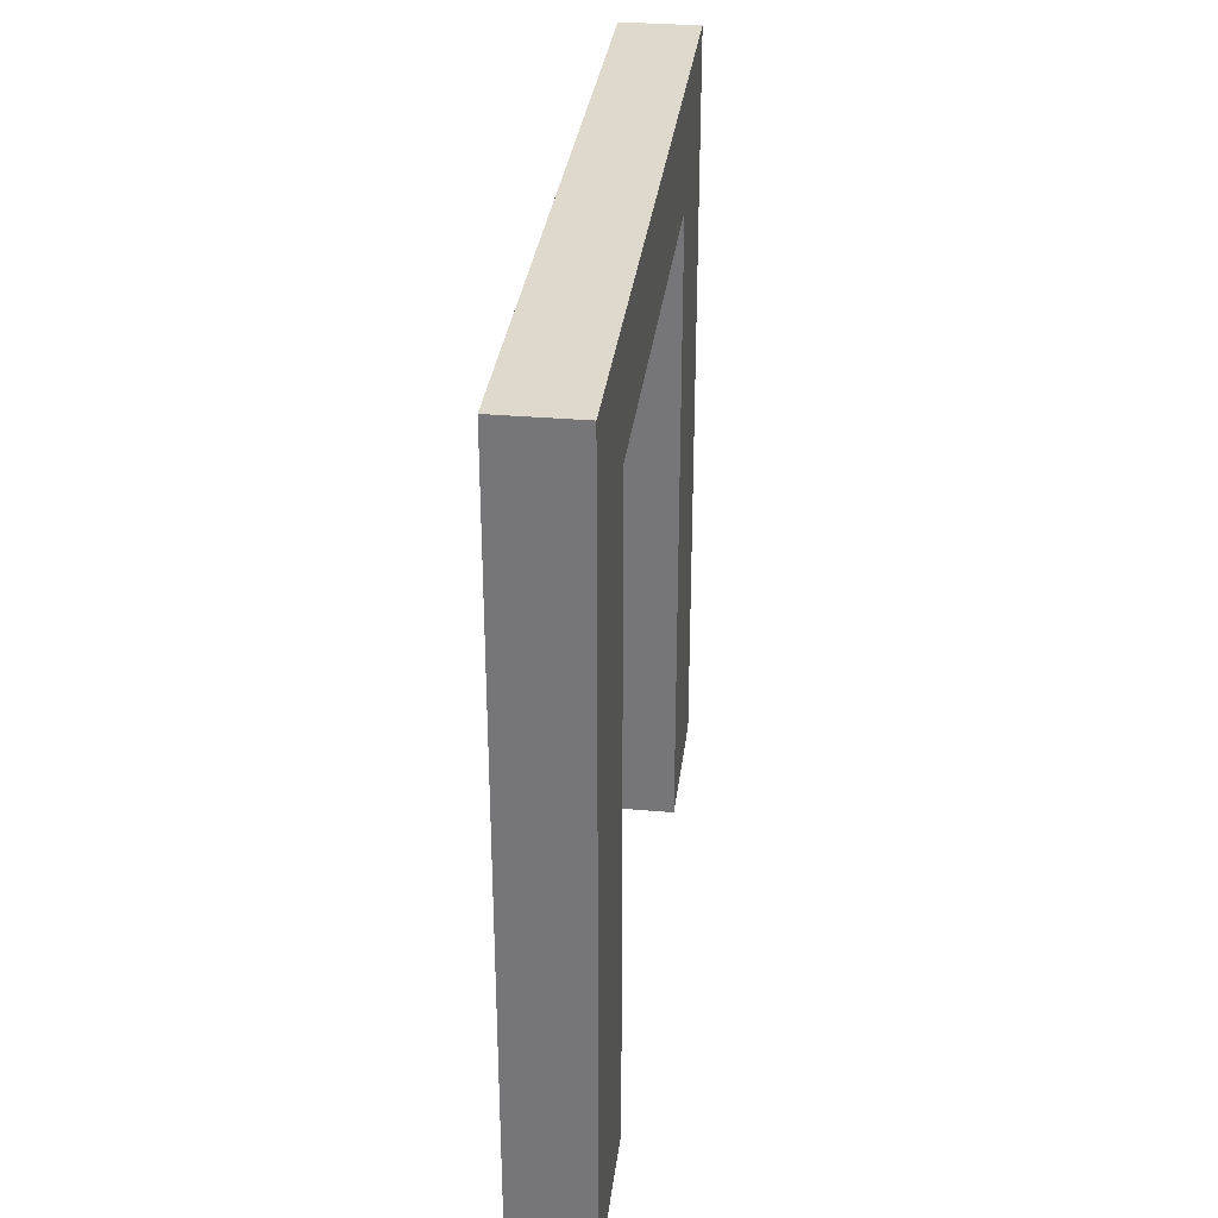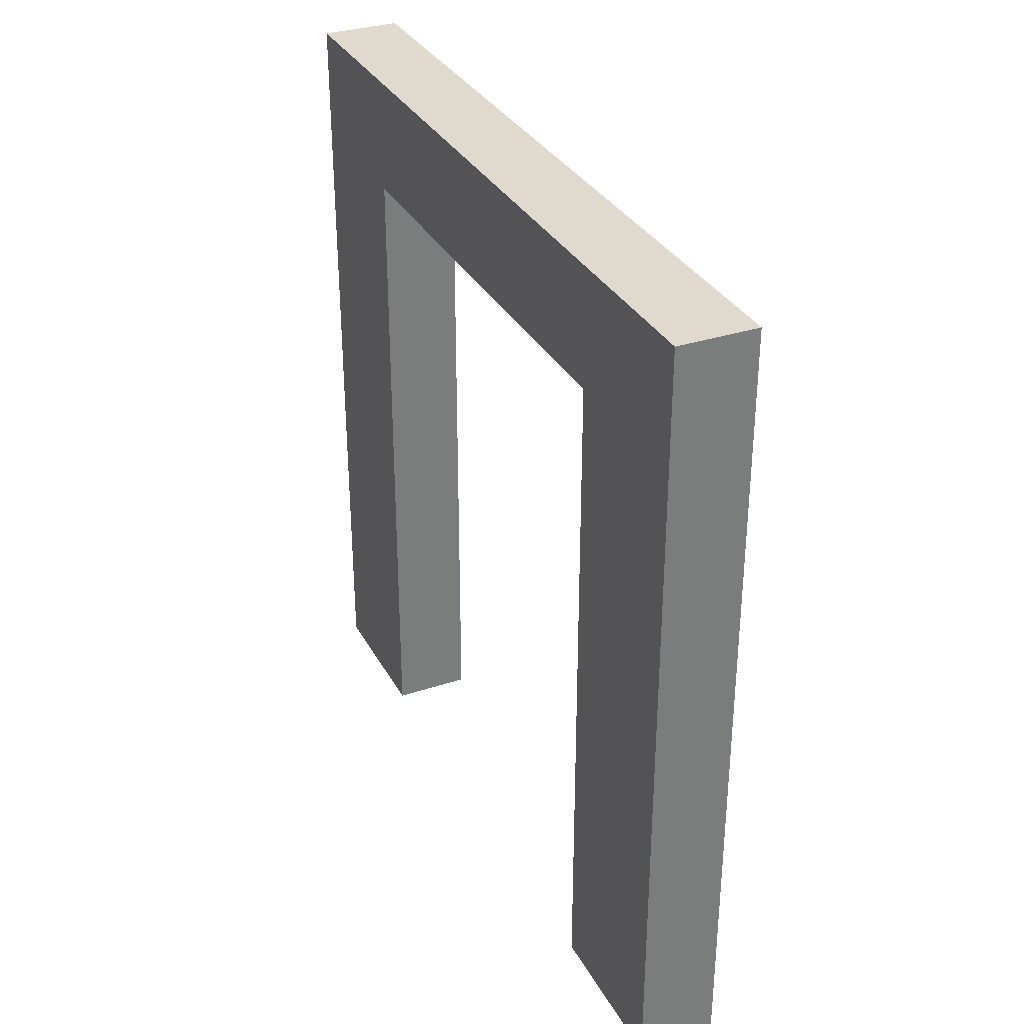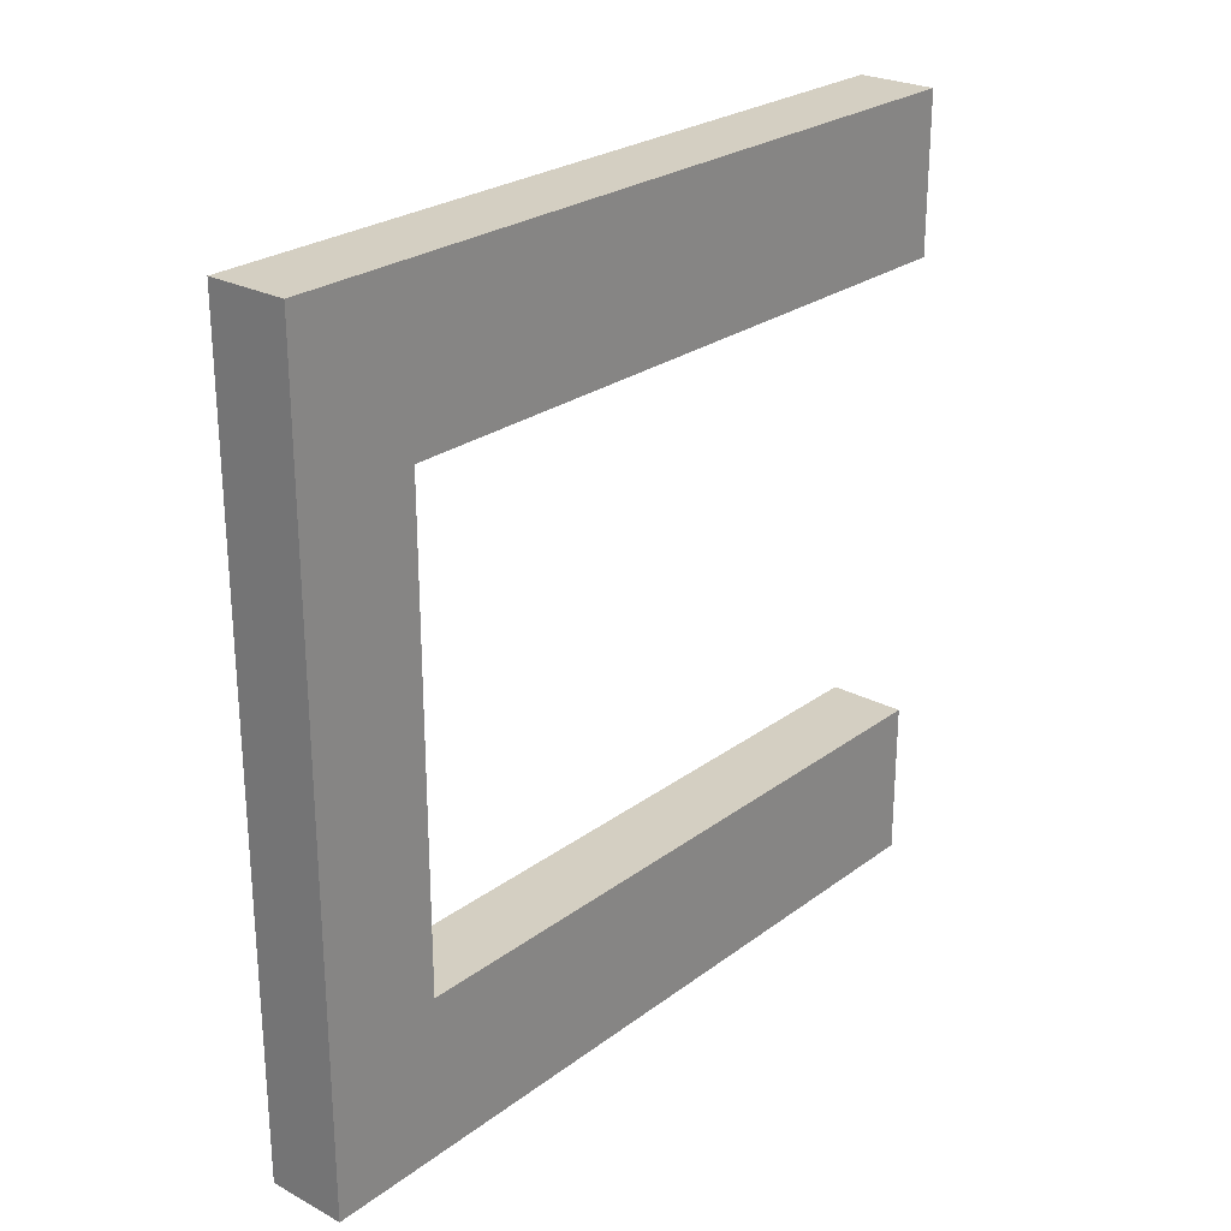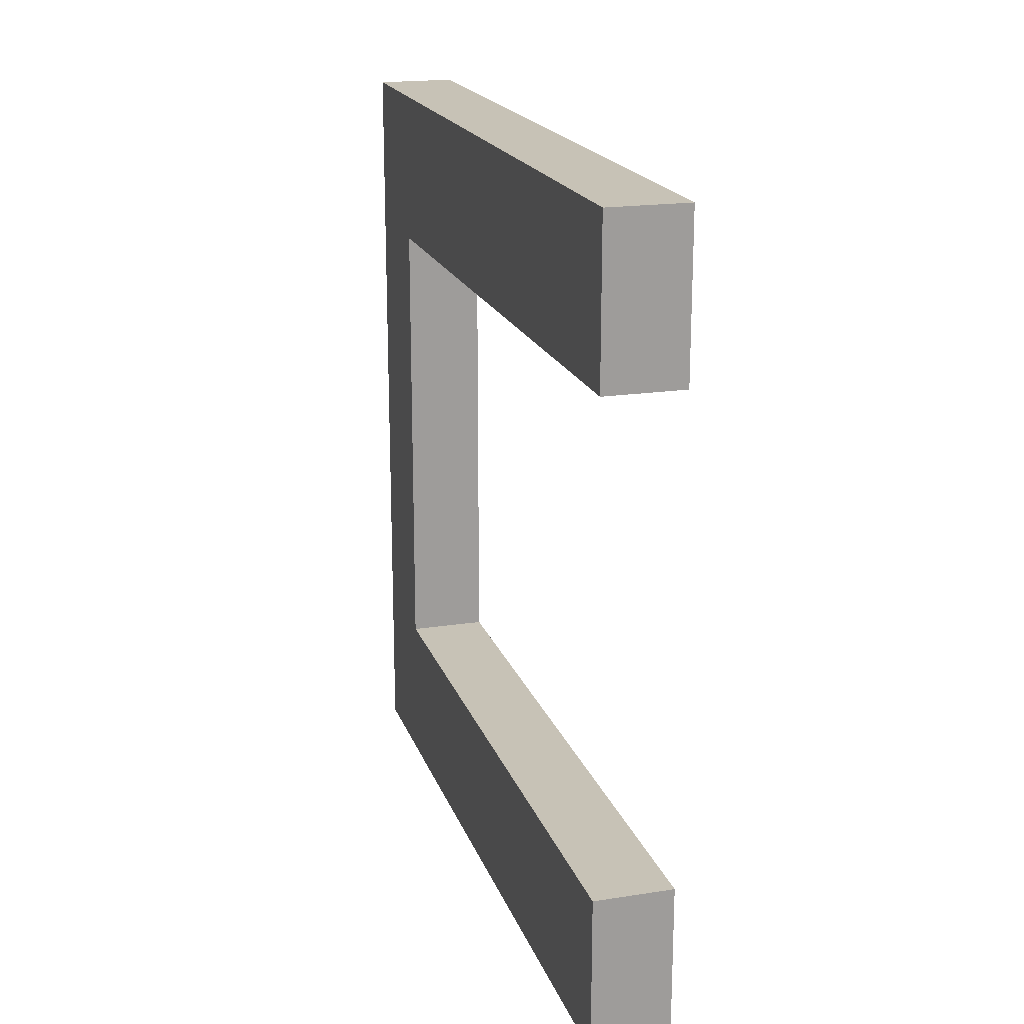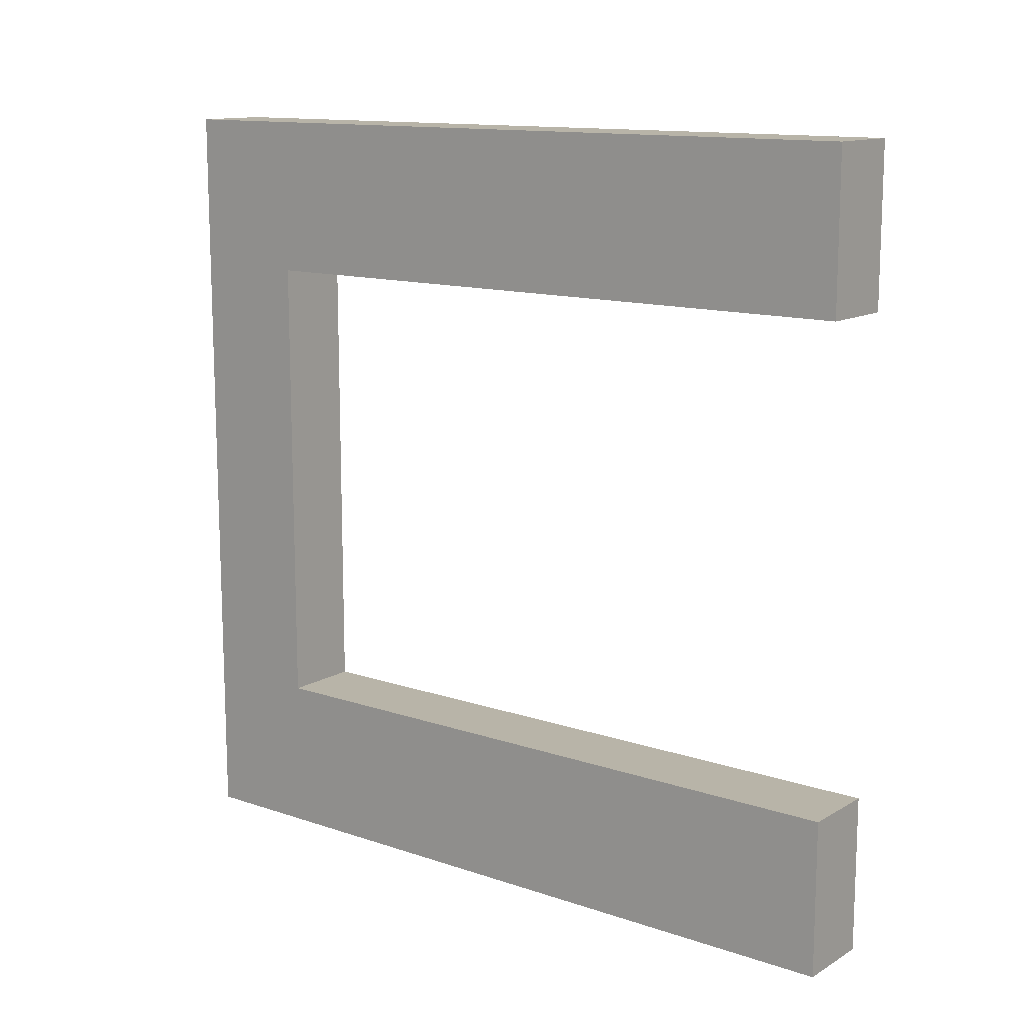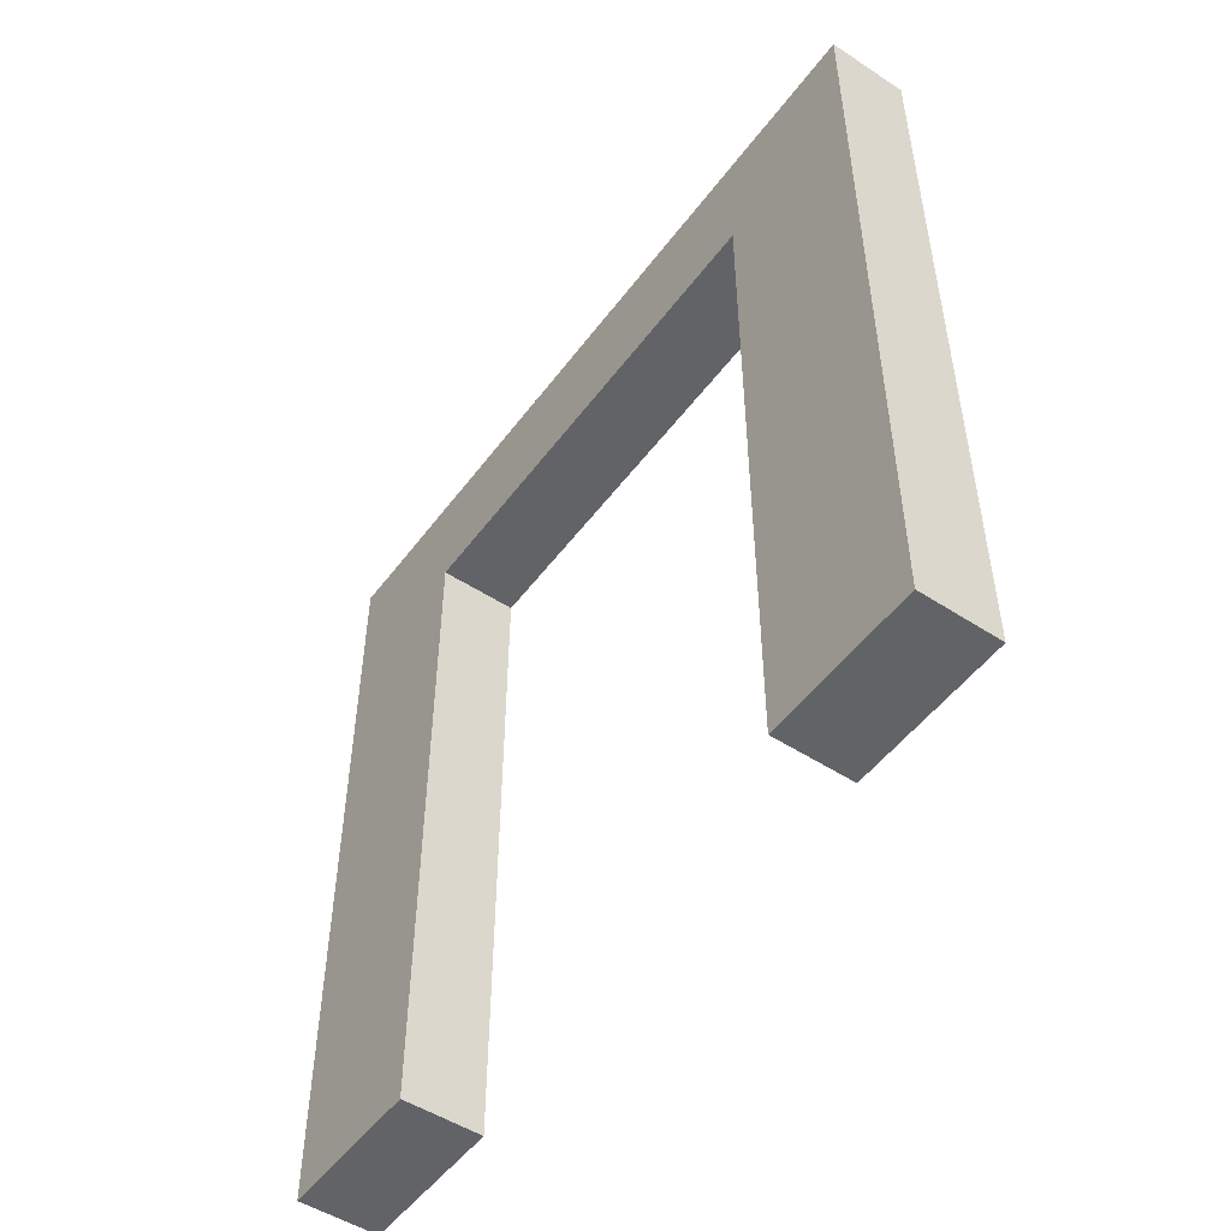
<metadata>
{"format":"obj","ext":"obj","renderer":"f3d","projection":"perspective","resolution":1024,"background":"white","views":[{"elev":32.1,"azim":-173.1,"up":"+Y"},{"elev":32.6,"azim":-24.6,"up":"+Y"},{"elev":25.5,"azim":-139.6,"up":"+Z"},{"elev":19.2,"azim":-16.3,"up":"+Z"},{"elev":13.0,"azim":-52.3,"up":"+Z"},{"elev":-50.8,"azim":144.5,"up":"+Y"}]}
</metadata>
<code>
o Cube
v -0.5 0.5 -0.5
v -0.5 -0.5 -0.5
v -0.5 0.5 0.5
v -0.5 -0.5 0.5
v -0.4 -0.5 -0.5
v -0.4 0.5 0.5
v -0.4 -0.5 0.5
v -0.4 0.5 -0.5
v -0.5 -0.5 0.3
v -0.4 0.35 0.3
v -0.4 -0.5 0.3
v -0.5 0.35 0.3
v -0.4 0.35 -0.3
v -0.5 -0.5 -0.3
v -0.4 -0.5 -0.3
v -0.5 0.35 -0.3
v -0.5 0.35 0.5
v -0.5 0.35 -0.5
v -0.4 0.35 -0.5
v -0.4 0.35 0.5
v -0.4 0.35 0.3
v -0.5 0.35 0.3
v -0.4 0.35 -0.3
v -0.5 0.35 -0.3
v -0.4 0.35 0.5
v -0.5 0.35 0.5
v -0.4 0.35 -0.5
v -0.5 0.35 -0.5
f 1 3 6 8
f 20 6 3 26
f 18 1 8 19
f 9 11 7 4
f 12 10 11 9
f 6 20 21 23 19 8
f 2 5 15 14
f 3 1 18 24 22 26
f 16 14 15 13
f 5 27 13 15
f 4 17 12 9
f 23 21 22 24
f 11 10 25 7
f 2 28 27 5
f 14 16 28 2
f 7 25 17 4

</code>
